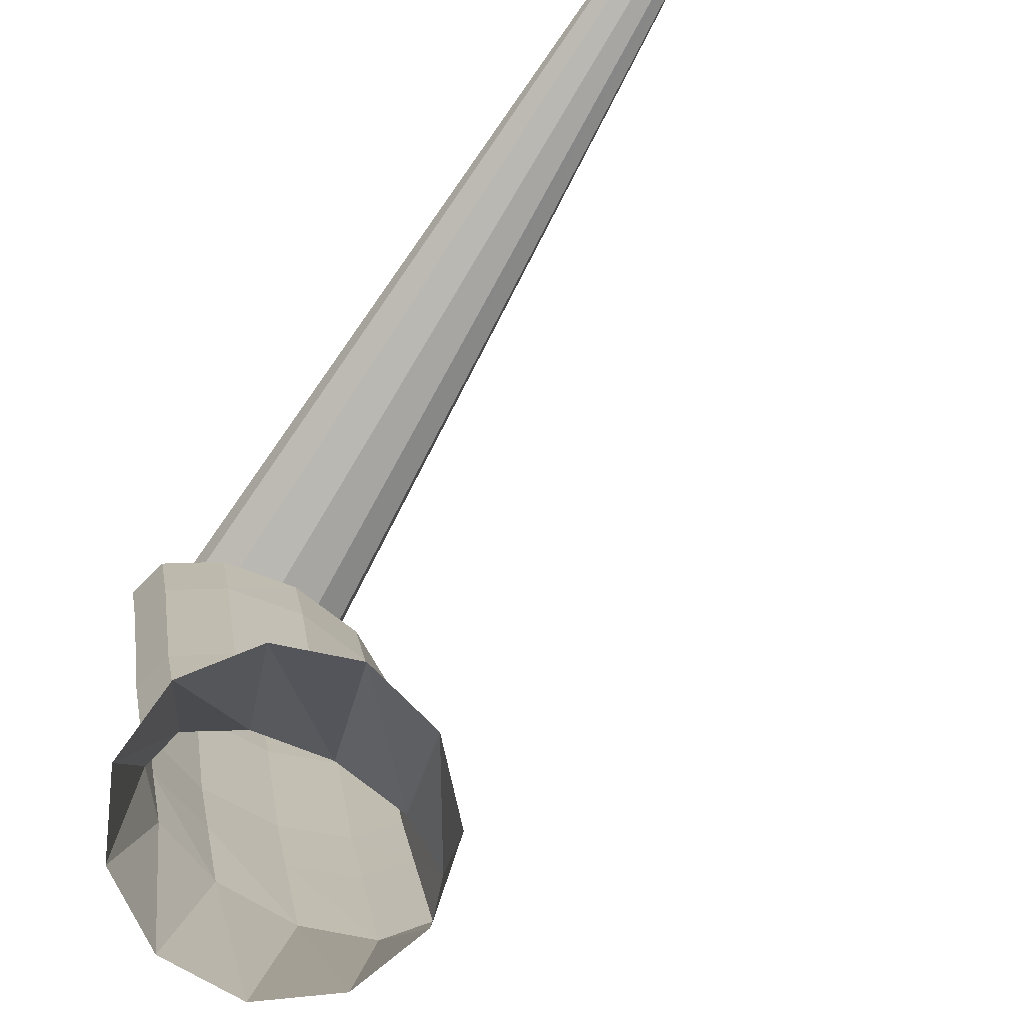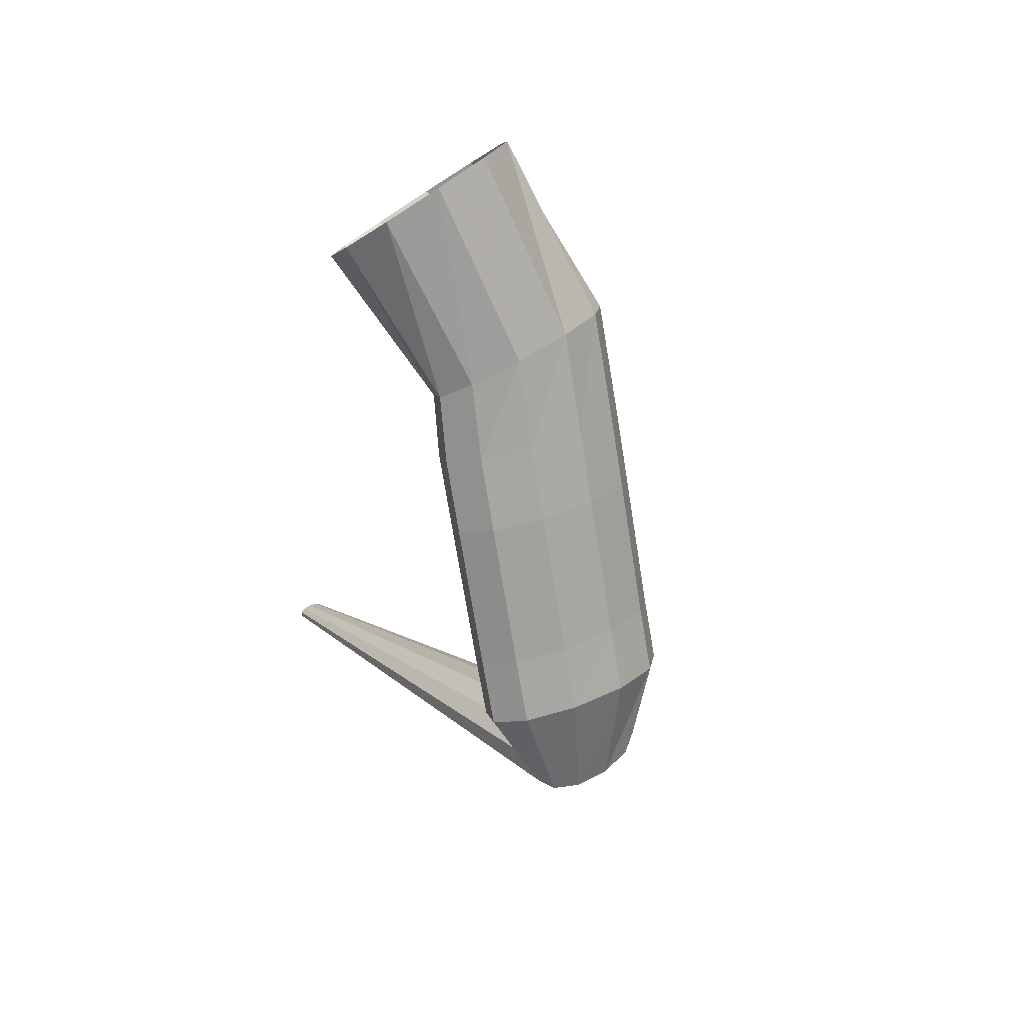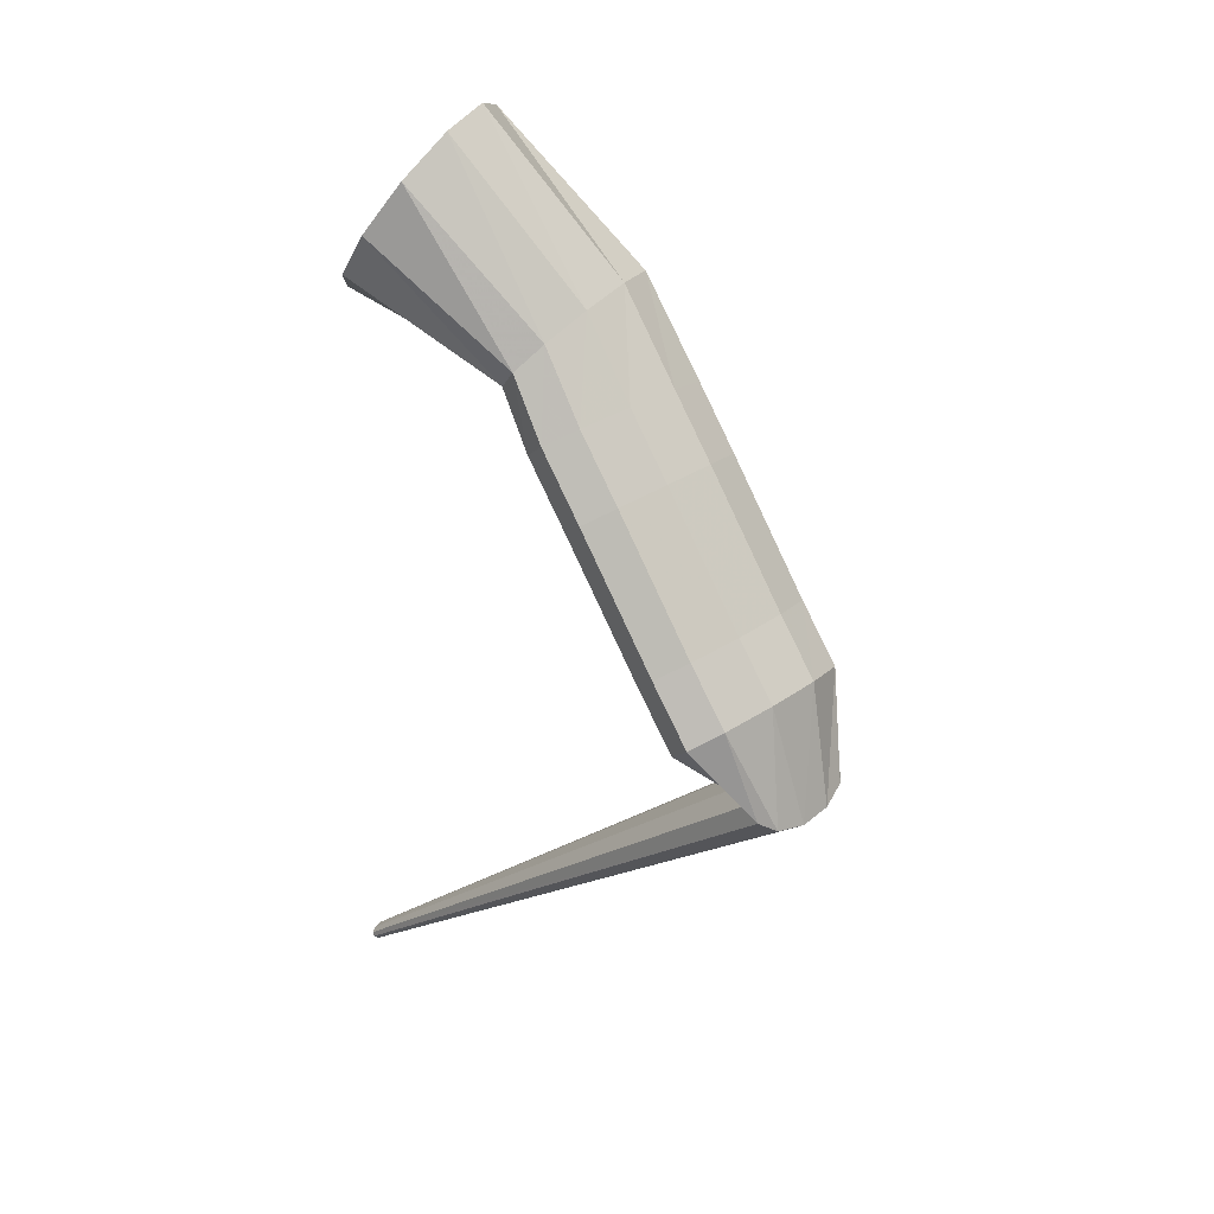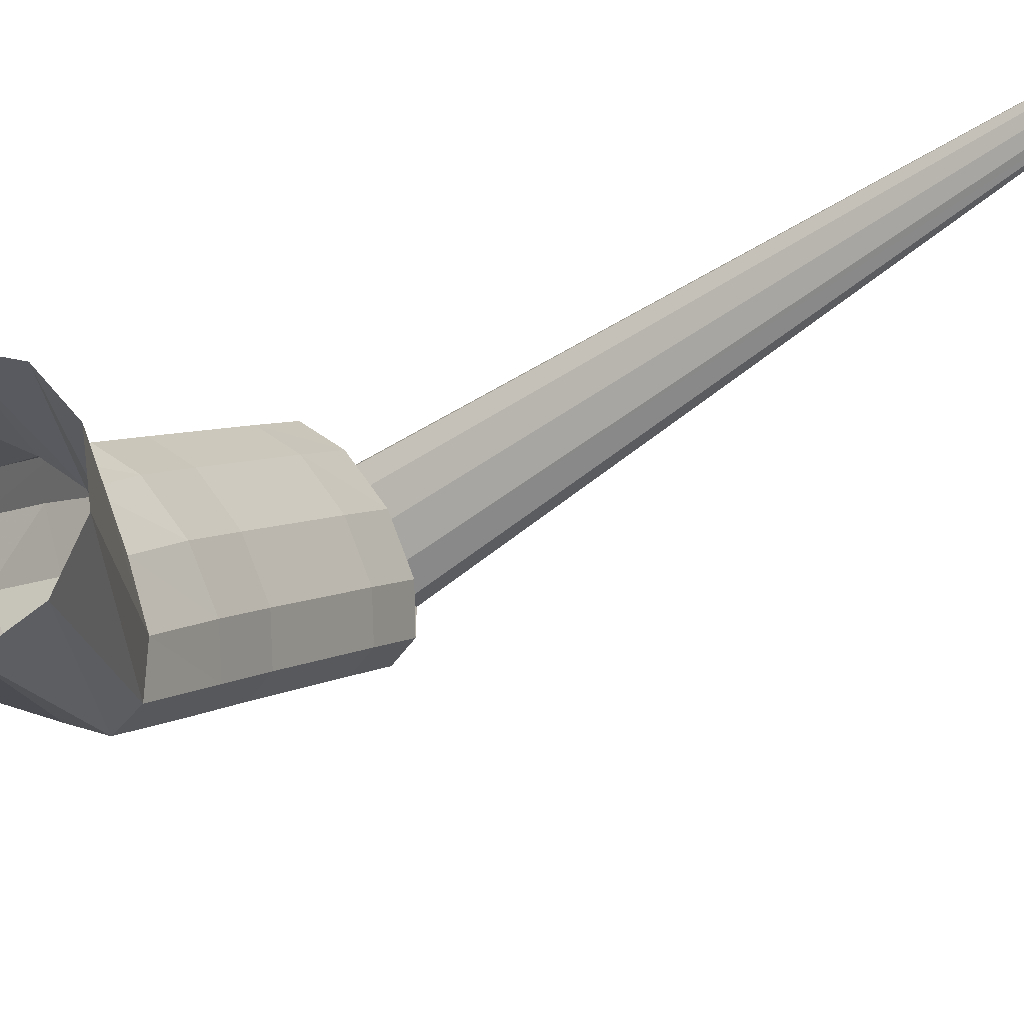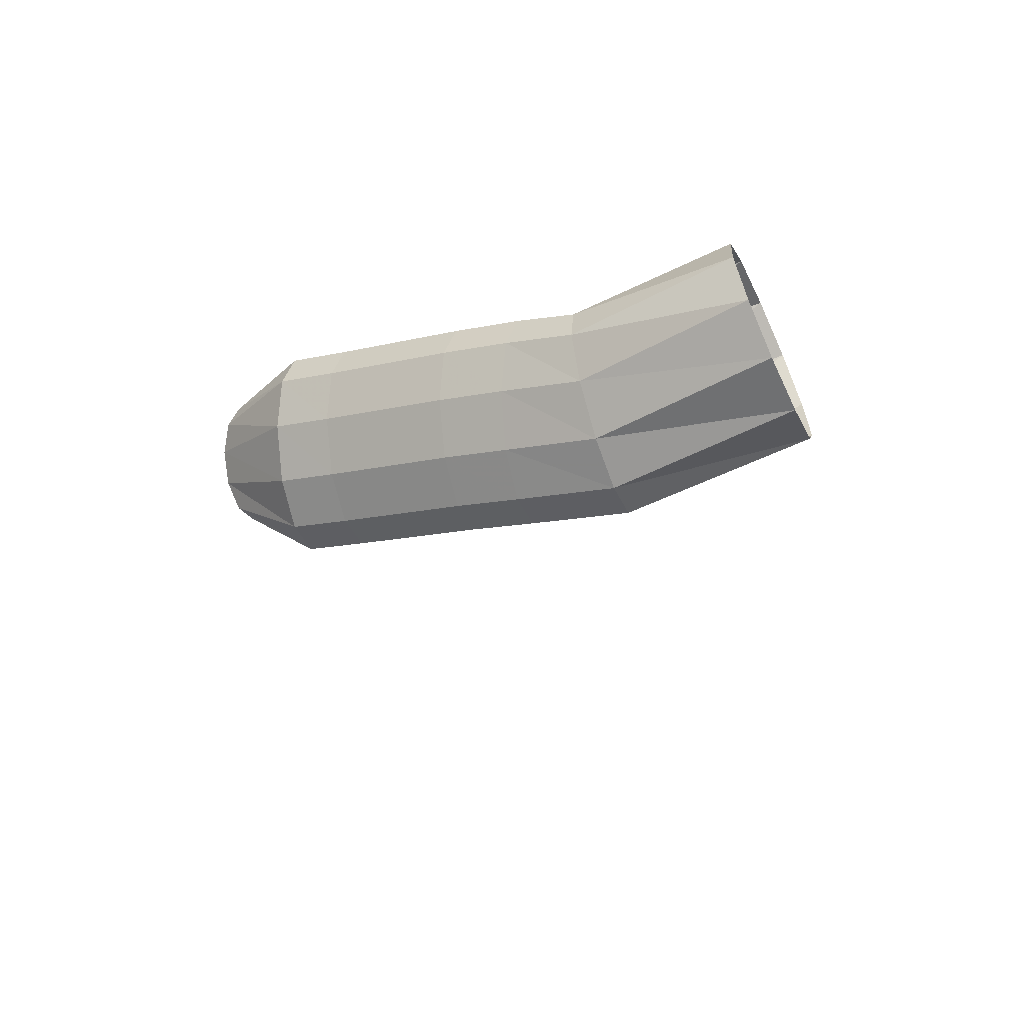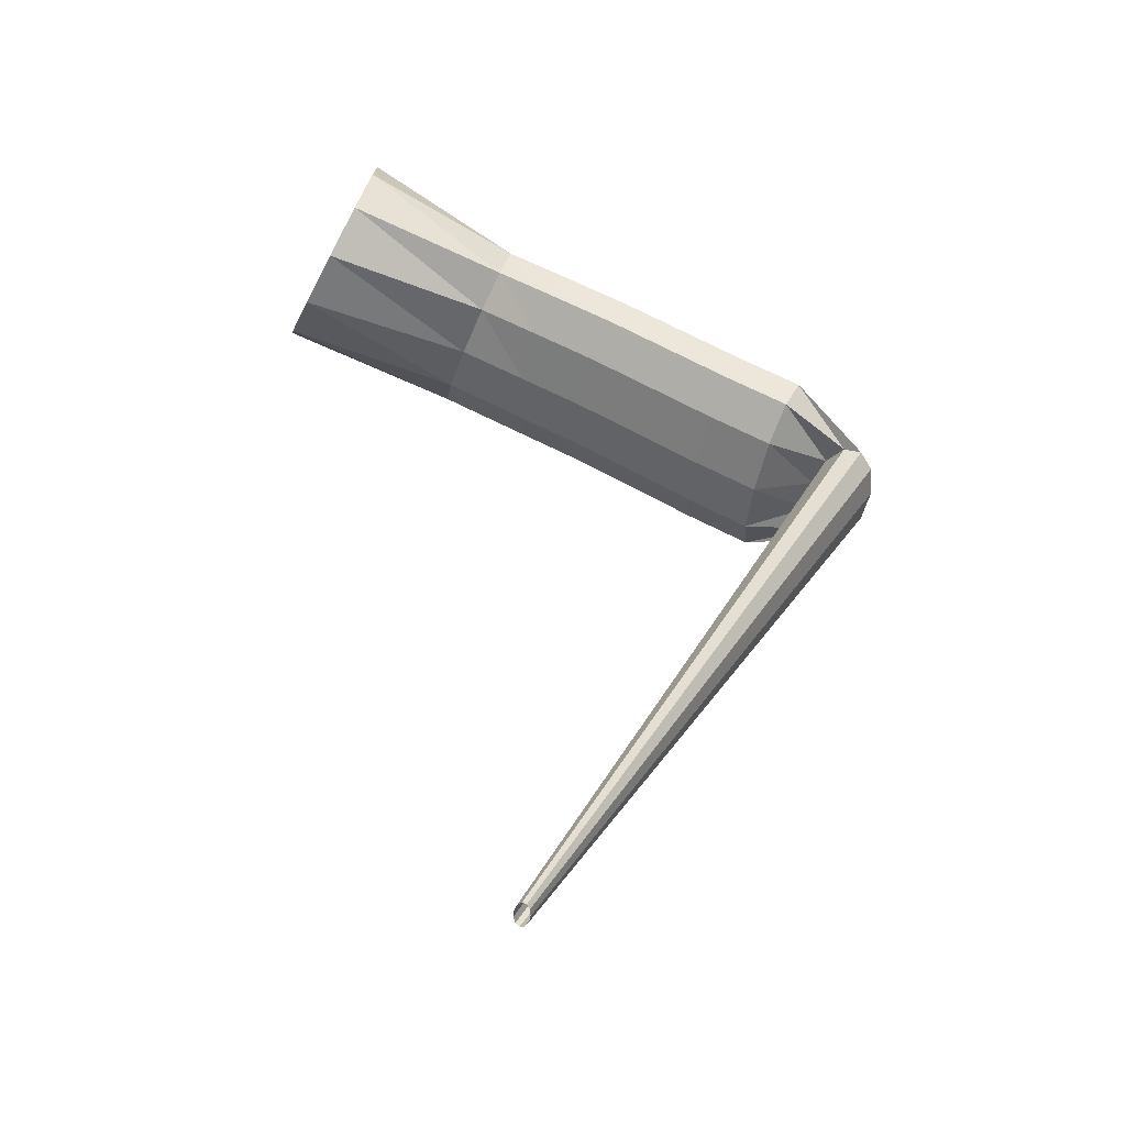
<metadata>
{"format":"obj","ext":"obj","renderer":"f3d","projection":"perspective","resolution":1024,"background":"white","views":[{"elev":53.7,"azim":40.8,"up":"+Y"},{"elev":77.8,"azim":-55.9,"up":"+Z"},{"elev":57.6,"azim":-75.2,"up":"+Z"},{"elev":47.3,"azim":83.4,"up":"+Y"},{"elev":64.4,"azim":53.7,"up":"+Z"},{"elev":-26.1,"azim":-130.9,"up":"+Z"}]}
</metadata>
<code>
g tube1
v 117.8 133.4 151.4
v 117.5 133.6 151.5
v 117.1 133.6 151.5
v 117 133.5 151.4
v 117 133.3 151.3
v 117.2 133.1 151.1
v 117.6 132.9 150.9
v 117.9 132.8 150.9
v 118.2 132.8 150.9
v 118.3 133 151.1
v 118.1 133.2 151.2
v 117.8 133.4 151.4
v 118.2 113.7 177.9
v 116.8 114.3 178.3
v 115.5 114.3 178.5
v 114.8 113.8 178.2
v 115 113 177.6
v 115.9 112 176.9
v 117.3 111.3 176.3
v 118.7 111 176
v 119.7 111.2 176.1
v 120 111.9 176.6
v 119.5 112.8 177.2
v 118.2 113.7 177.9
v 119.6 116.6 177
v 117.5 117.6 178.4
v 116 117.8 179.9
v 115.7 117.1 181.2
v 116.7 115.8 181.7
v 118.6 114.2 181.4
v 120.8 112.9 180.3
v 122.7 112.2 178.8
v 123.6 112.5 177.4
v 123.3 113.5 176.4
v 121.8 115.1 176.3
v 119.6 116.6 177
v 121.6 118.6 178.7
v 119.5 119.6 180
v 118 119.8 181.6
v 117.7 119.1 182.8
v 118.6 117.7 183.3
v 120.5 116.1 183
v 122.7 114.8 181.9
v 124.6 114.2 180.4
v 125.6 114.5 179
v 125.3 115.6 178.1
v 123.8 117.1 178
v 121.6 118.6 178.7
v 125.8 122.8 182.3
v 123.7 123.8 183.7
v 122.2 124 185.2
v 121.9 123.3 186.4
v 122.8 121.9 187
v 124.7 120.3 186.6
v 126.9 119 185.5
v 128.8 118.4 184
v 129.7 118.6 182.6
v 129.4 119.7 181.7
v 128 121.3 181.6
v 125.8 122.8 182.3
v 128 124.9 184
v 125.9 125.9 185.4
v 124.4 126.2 187
v 124.1 125.5 188.2
v 125 124.1 188.7
v 126.8 122.4 188.4
v 129 121.1 187.2
v 130.9 120.4 185.7
v 131.8 120.7 184.3
v 131.5 121.8 183.4
v 130.1 123.3 183.3
v 128 124.9 184
v 130.3 127 185.9
v 127.9 127.7 187.1
v 126.4 127.8 188.6
v 126.2 127.2 189.9
v 127.4 126.2 190.6
v 129.6 125 190.6
v 132.1 124.1 189.7
v 134.1 123.7 188.3
v 135 123.9 186.9
v 134.5 124.7 185.8
v 132.7 125.9 185.4
v 130.3 127 185.9
v 132.6 135.4 186.6
v 130.2 135.7 188.1
v 128.9 135.3 190.5
v 129 134.2 193.1
v 130.5 132.9 195.1
v 132.9 131.7 195.7
v 135.6 131 194.9
v 137.5 131.1 192.9
v 138.2 131.8 190.3
v 137.3 133.1 187.9
v 135.2 134.4 186.5
v 132.6 135.4 186.6
f 1 2 14
f 14 13 1
f 2 3 15
f 15 14 2
f 3 4 16
f 16 15 3
f 4 5 17
f 17 16 4
f 5 6 18
f 18 17 5
f 6 7 19
f 19 18 6
f 7 8 20
f 20 19 7
f 8 9 21
f 21 20 8
f 9 10 22
f 22 21 9
f 10 11 23
f 23 22 10
f 11 12 24
f 24 23 11
f 13 14 26
f 26 25 13
f 14 15 27
f 27 26 14
f 15 16 28
f 28 27 15
f 16 17 29
f 29 28 16
f 17 18 30
f 30 29 17
f 18 19 31
f 31 30 18
f 19 20 32
f 32 31 19
f 20 21 33
f 33 32 20
f 21 22 34
f 34 33 21
f 22 23 35
f 35 34 22
f 23 24 36
f 36 35 23
f 25 26 38
f 38 37 25
f 26 27 39
f 39 38 26
f 27 28 40
f 40 39 27
f 28 29 41
f 41 40 28
f 29 30 42
f 42 41 29
f 30 31 43
f 43 42 30
f 31 32 44
f 44 43 31
f 32 33 45
f 45 44 32
f 33 34 46
f 46 45 33
f 34 35 47
f 47 46 34
f 35 36 48
f 48 47 35
f 37 38 50
f 50 49 37
f 38 39 51
f 51 50 38
f 39 40 52
f 52 51 39
f 40 41 53
f 53 52 40
f 41 42 54
f 54 53 41
f 42 43 55
f 55 54 42
f 43 44 56
f 56 55 43
f 44 45 57
f 57 56 44
f 45 46 58
f 58 57 45
f 46 47 59
f 59 58 46
f 47 48 60
f 60 59 47
f 49 50 62
f 62 61 49
f 50 51 63
f 63 62 50
f 51 52 64
f 64 63 51
f 52 53 65
f 65 64 52
f 53 54 66
f 66 65 53
f 54 55 67
f 67 66 54
f 55 56 68
f 68 67 55
f 56 57 69
f 69 68 56
f 57 58 70
f 70 69 57
f 58 59 71
f 71 70 58
f 59 60 72
f 72 71 59
f 61 62 74
f 74 73 61
f 62 63 75
f 75 74 62
f 63 64 76
f 76 75 63
f 64 65 77
f 77 76 64
f 65 66 78
f 78 77 65
f 66 67 79
f 79 78 66
f 67 68 80
f 80 79 67
f 68 69 81
f 81 80 68
f 69 70 82
f 82 81 69
f 70 71 83
f 83 82 70
f 71 72 84
f 84 83 71
f 73 74 86
f 86 85 73
f 74 75 87
f 87 86 74
f 75 76 88
f 88 87 75
f 76 77 89
f 89 88 76
f 77 78 90
f 90 89 77
f 78 79 91
f 91 90 78
f 79 80 92
f 92 91 79
f 80 81 93
f 93 92 80
f 81 82 94
f 94 93 81
f 82 83 95
f 95 94 82
f 83 84 96
f 96 95 83
g

</code>
